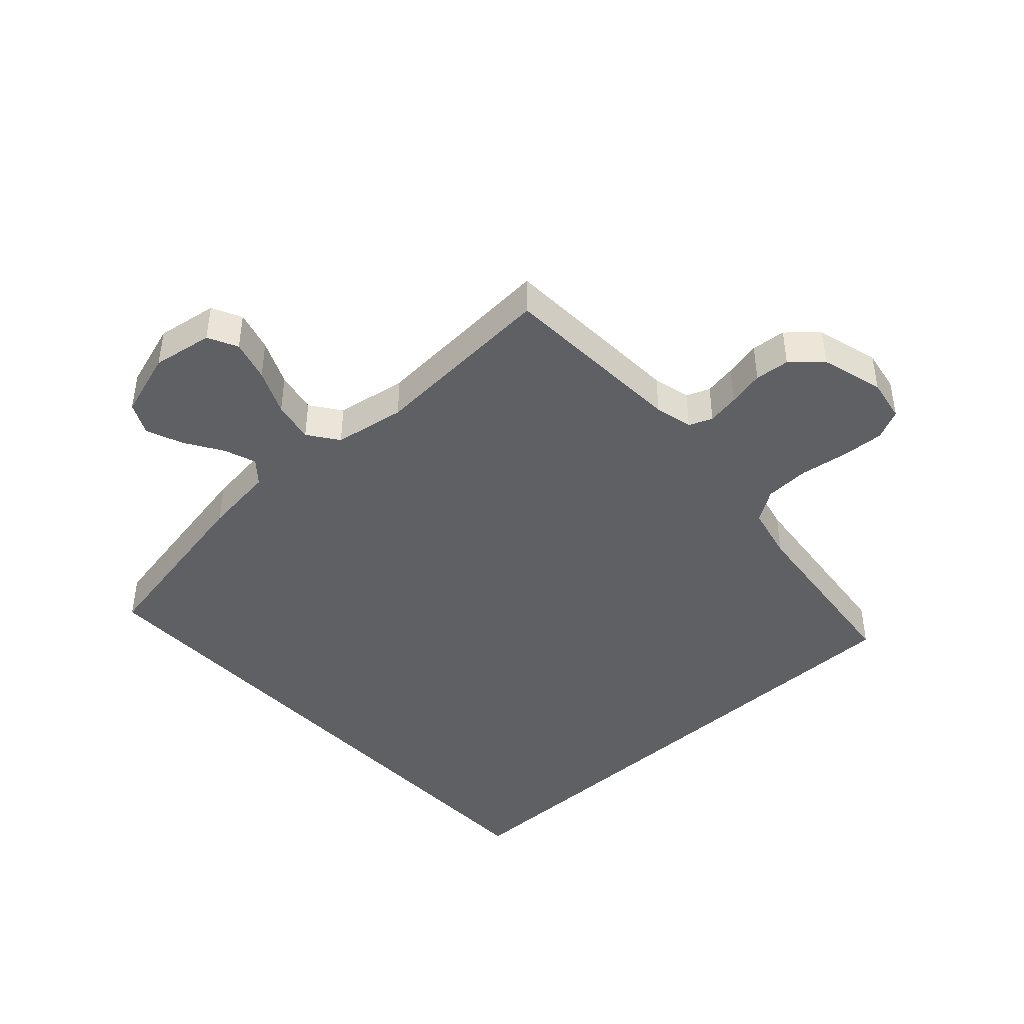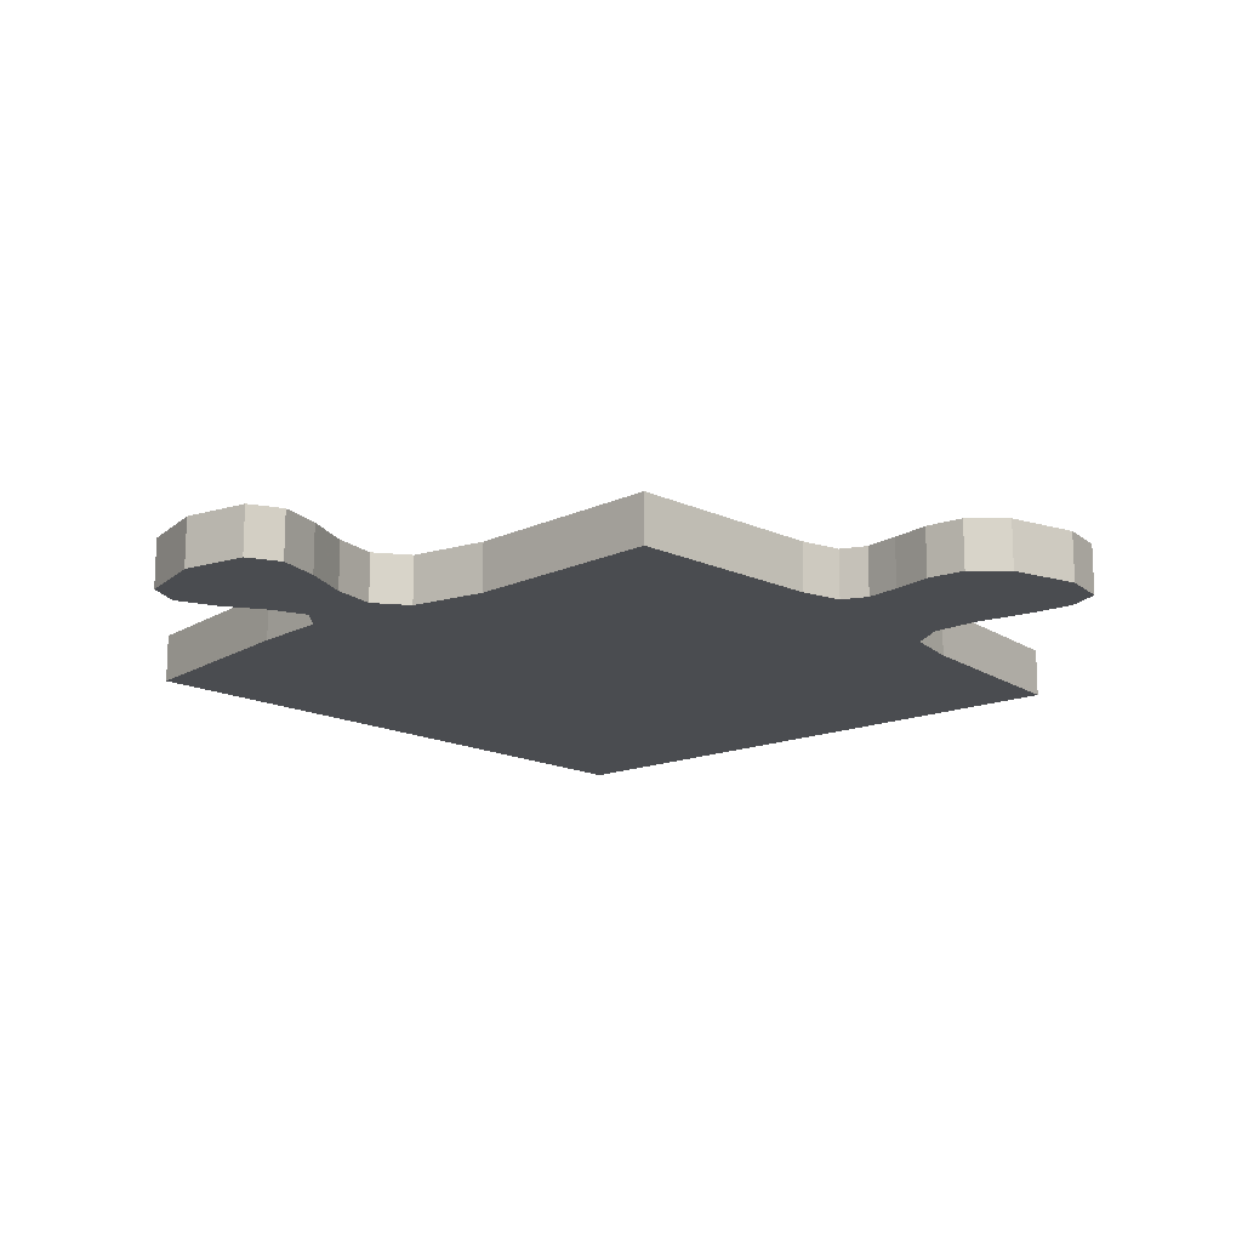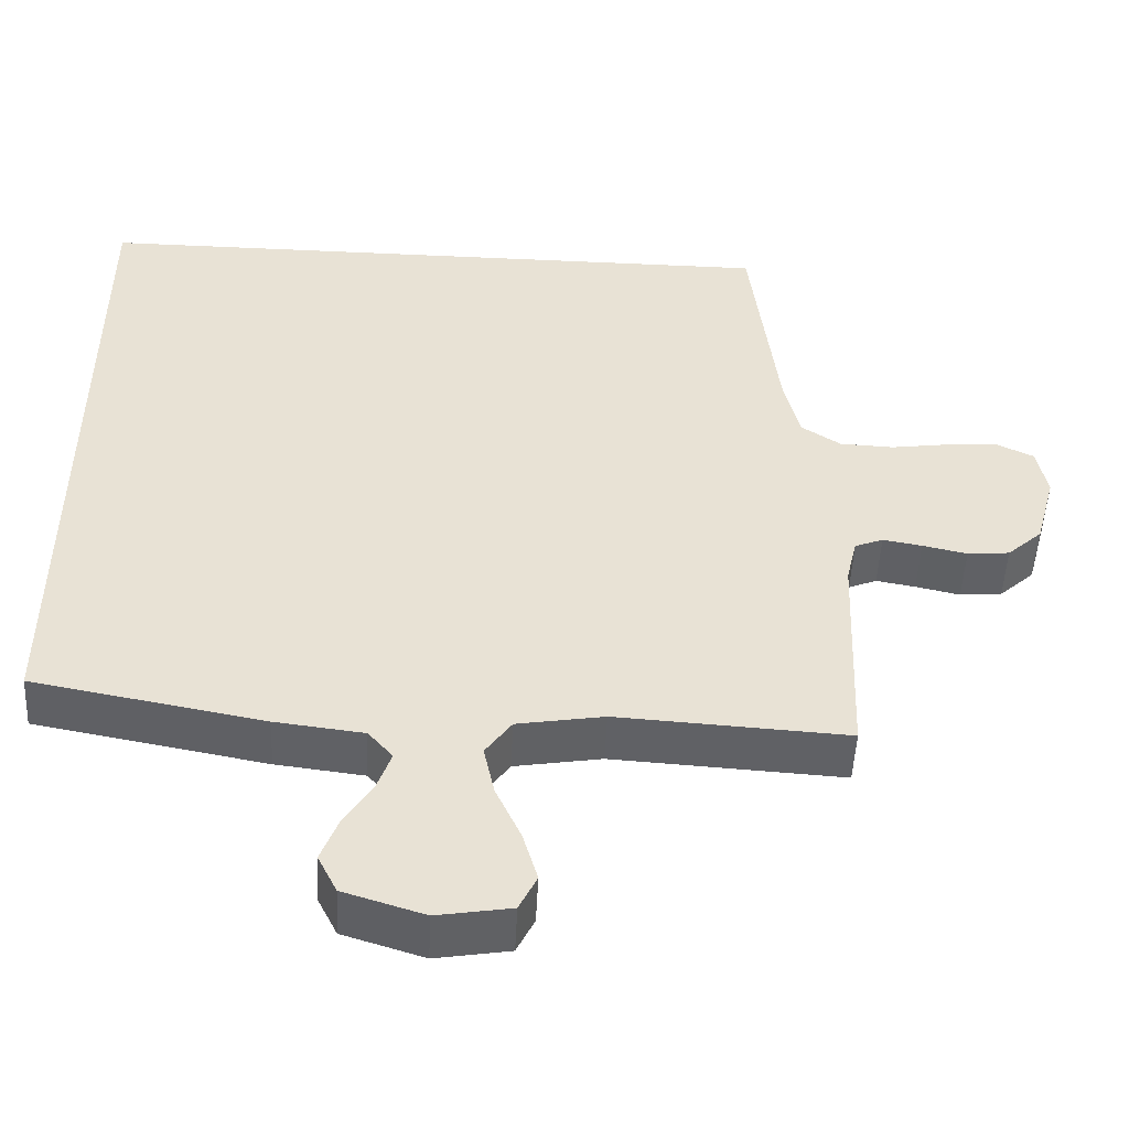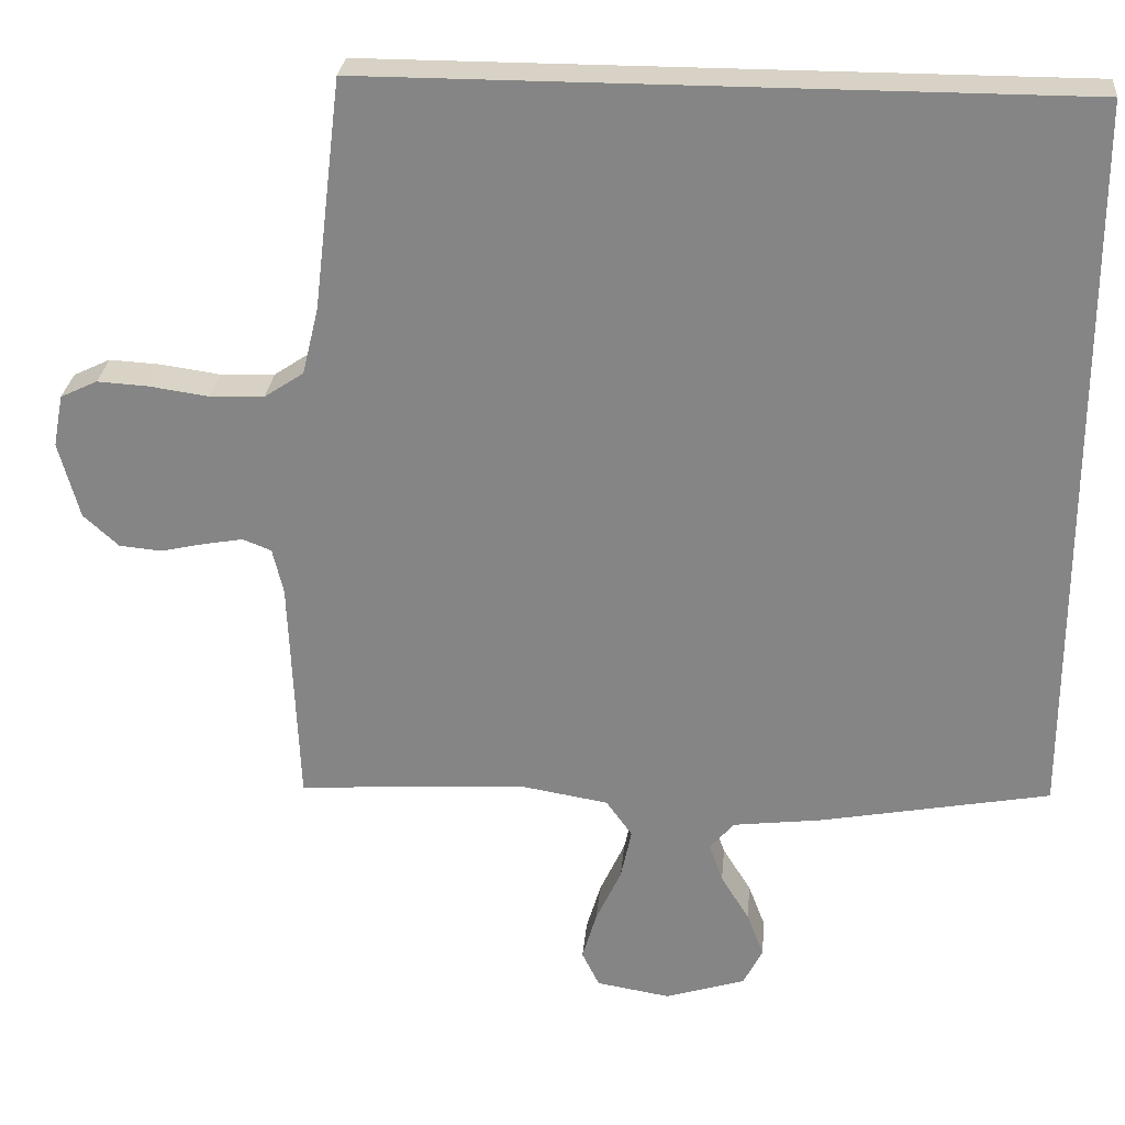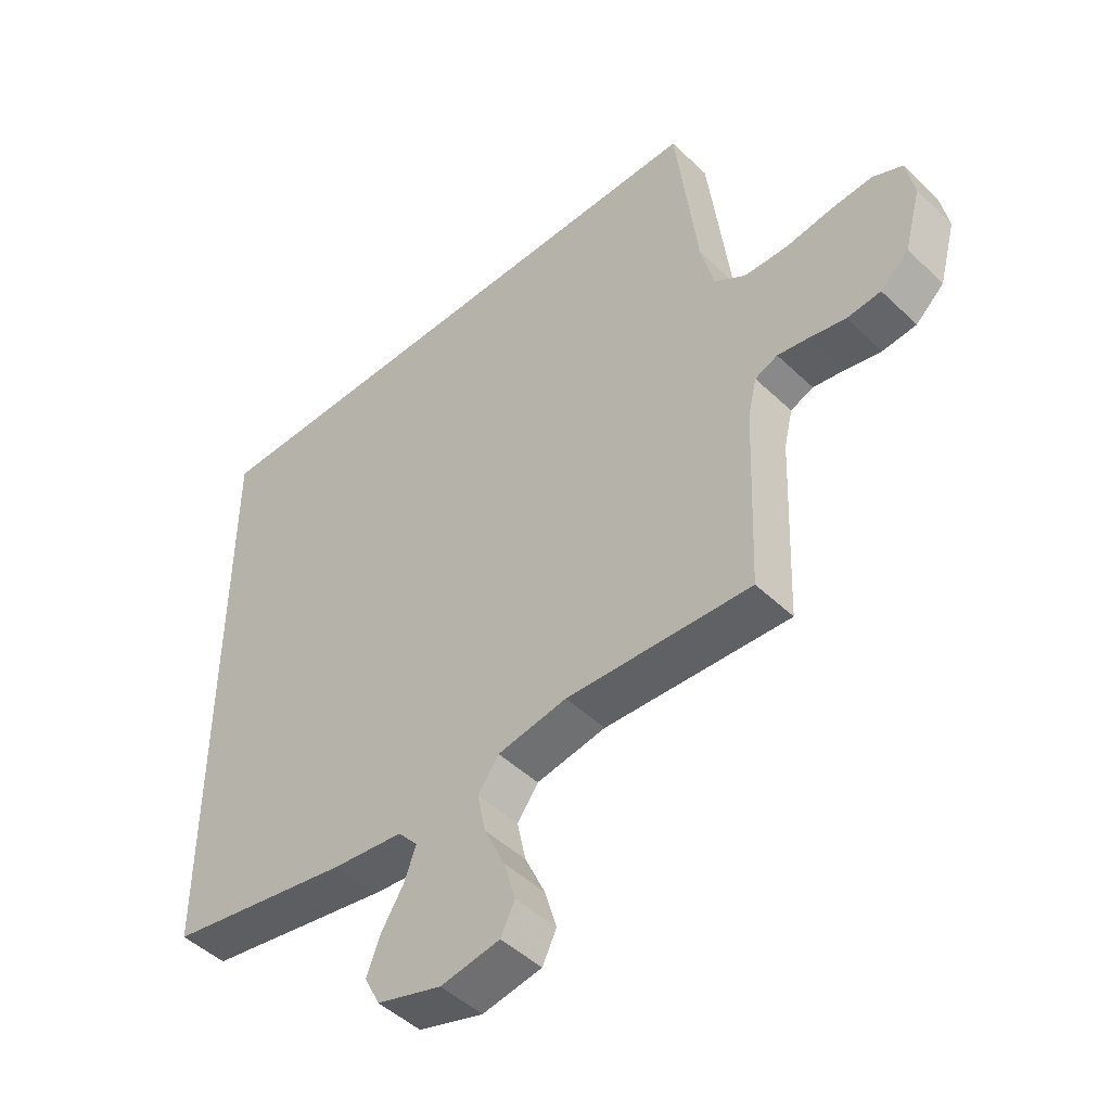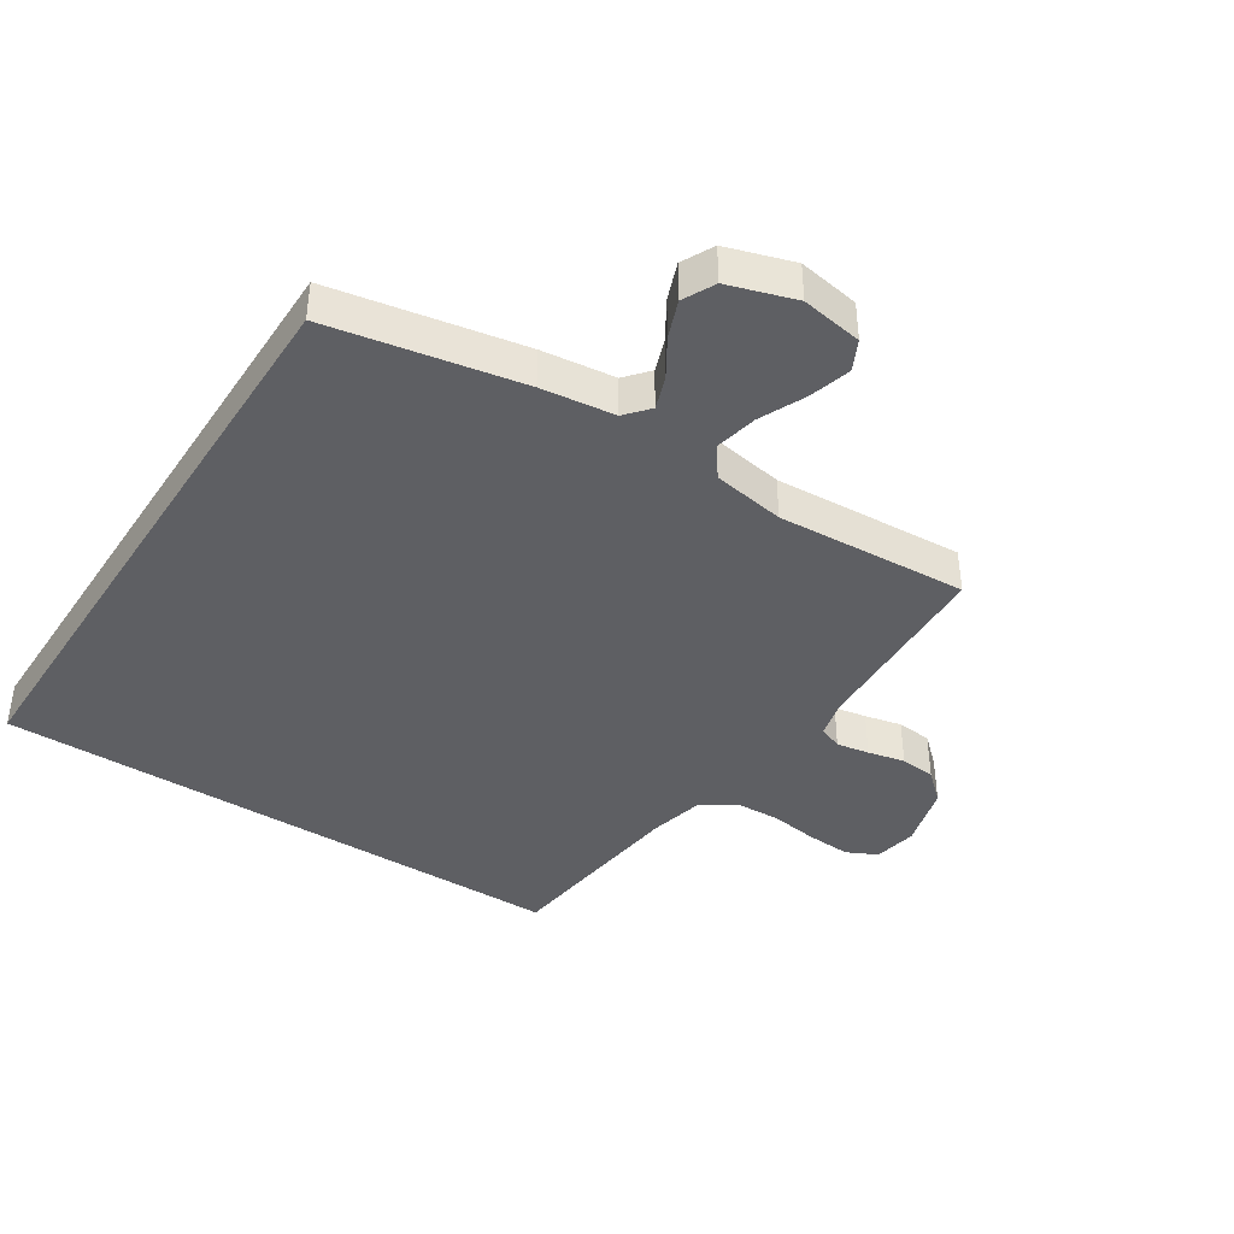
<metadata>
{"format":"obj","ext":"obj","renderer":"f3d","projection":"perspective","resolution":1024,"background":"white","views":[{"elev":-43.3,"azim":-137.1,"up":"+Y"},{"elev":-15.0,"azim":-137.7,"up":"+Y"},{"elev":-50.3,"azim":177.2,"up":"+Z"},{"elev":27.5,"azim":5.2,"up":"+Z"},{"elev":-47.8,"azim":-136.8,"up":"+Z"},{"elev":-40.8,"azim":147.2,"up":"+Y"}]}
</metadata>
<code>
v 0.5 0.07 0.5
v 0.5 0.07 -0.456
v 0.2 0.07 -0.512
v 0.085 0.07 -0.526
v 0.053 0.07 -0.563
v 0.071 0.07 -0.614
v 0.108 0.07 -0.674
v 0.13 0.07 -0.732
v 0.105 0.07 -0.782
v 0 0.07 -0.815
v -0.096 0.07 -0.799
v -0.119 0.07 -0.752
v -0.1 0.07 -0.687
v -0.067 0.07 -0.615
v -0.053 0.07 -0.549
v -0.087 0.07 -0.501
v -0.2 0.07 -0.482
v -0.5 0.07 -0.5
v -0.512 0.07 -0.2
v -0.526 0.07 -0.14
v -0.563 0.07 -0.125
v -0.614 0.07 -0.134
v -0.672 0.07 -0.147
v -0.727 0.07 -0.142
v -0.773 0.07 -0.1
v -0.8 0.07 0
v -0.787 0.07 0.068
v -0.739 0.07 0.091
v -0.671 0.07 0.087
v -0.595 0.07 0.076
v -0.524 0.07 0.079
v -0.473 0.07 0.113
v -0.452 0.07 0.2
v -0.416 0.07 0.5
v 0.5 0 0.5
v 0.5 0 -0.456
v 0.2 0 -0.512
v 0.085 0 -0.526
v 0.053 0 -0.563
v 0.071 0 -0.614
v 0.108 0 -0.674
v 0.13 0 -0.732
v 0.105 0 -0.782
v 0 0 -0.815
v -0.096 0 -0.799
v -0.119 0 -0.752
v -0.1 0 -0.687
v -0.067 0 -0.615
v -0.053 0 -0.549
v -0.087 0 -0.501
v -0.2 0 -0.482
v -0.5 0 -0.5
v -0.512 0 -0.2
v -0.526 0 -0.14
v -0.563 0 -0.125
v -0.614 0 -0.134
v -0.672 0 -0.147
v -0.727 0 -0.142
v -0.773 0 -0.1
v -0.8 0 0
v -0.787 0 0.068
v -0.739 0 0.091
v -0.671 0 0.087
v -0.595 0 0.076
v -0.524 0 0.079
v -0.473 0 0.113
v -0.452 0 0.2
v -0.416 0 0.5
f 2 3 4
f 1 2 4
f 34 1 4
f 33 34 4
f 32 33 4 5
f 31 32 5 6
f 6 7 8
f 31 6 8
f 30 31 8
f 28 29 30
f 27 28 30
f 26 27 30
f 25 26 30
f 24 25 30
f 23 24 30
f 22 23 30
f 21 22 30
f 20 21 30
f 17 18 19
f 16 17 19 20
f 12 13 14
f 11 12 14
f 10 11 14
f 9 10 14
f 8 9 14
f 8 14 15
f 16 20 30
f 16 30 8
f 8 15 16
f 38 37 36
f 38 36 35
f 38 35 68
f 38 68 67
f 39 38 67 66
f 40 39 66 65
f 42 41 40
f 42 40 65
f 42 65 64
f 64 63 62
f 64 62 61
f 64 61 60
f 64 60 59
f 64 59 58
f 64 58 57
f 64 57 56
f 64 56 55
f 64 55 54
f 53 52 51
f 54 53 51 50
f 48 47 46
f 48 46 45
f 48 45 44
f 48 44 43
f 48 43 42
f 49 48 42
f 64 54 50
f 42 64 50
f 50 49 42
f 1 35 36 2
f 2 36 37 3
f 3 37 38 4
f 4 38 39 5
f 5 39 40 6
f 6 40 41 7
f 7 41 42 8
f 8 42 43 9
f 9 43 44 10
f 10 44 45 11
f 11 45 46 12
f 12 46 47 13
f 13 47 48 14
f 14 48 49 15
f 15 49 50 16
f 16 50 51 17
f 17 51 52 18
f 18 52 53 19
f 19 53 54 20
f 20 54 55 21
f 21 55 56 22
f 22 56 57 23
f 23 57 58 24
f 24 58 59 25
f 25 59 60 26
f 26 60 61 27
f 27 61 62 28
f 28 62 63 29
f 29 63 64 30
f 30 64 65 31
f 31 65 66 32
f 32 66 67 33
f 33 67 68 34
f 34 68 35 1

</code>
